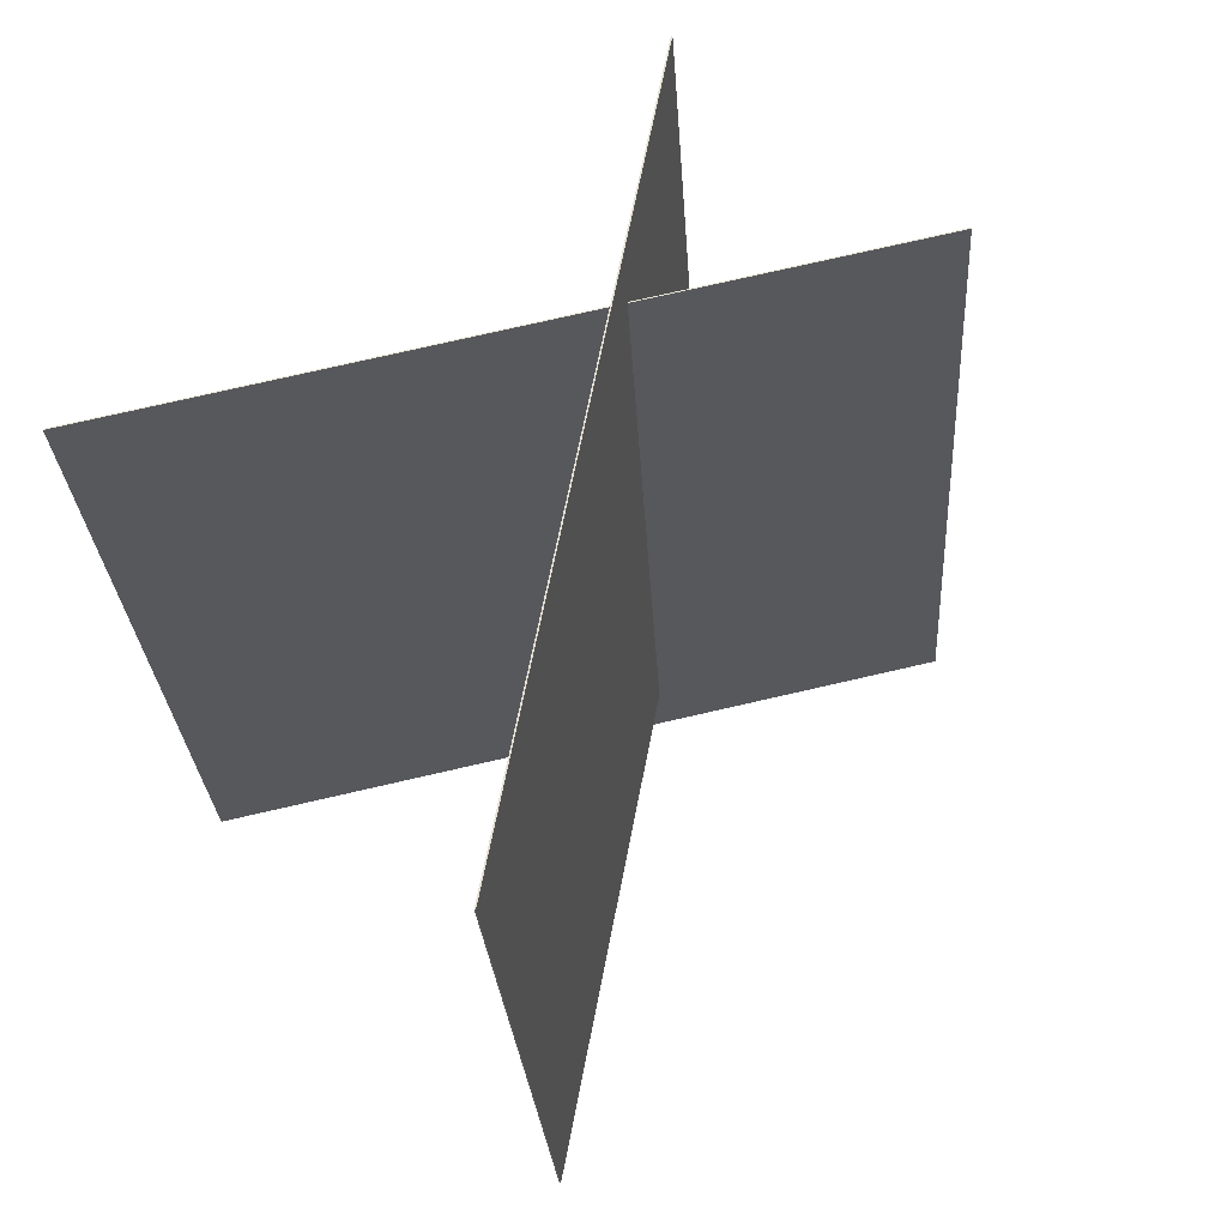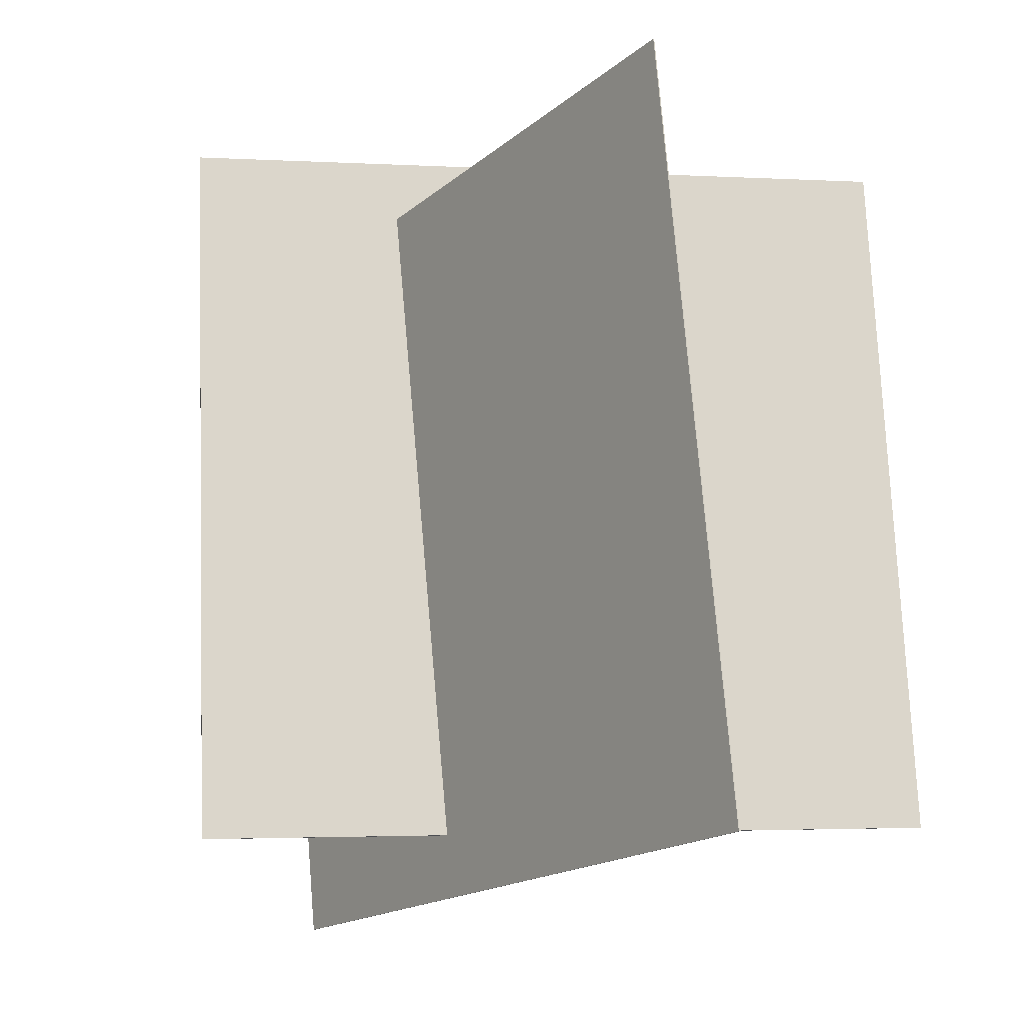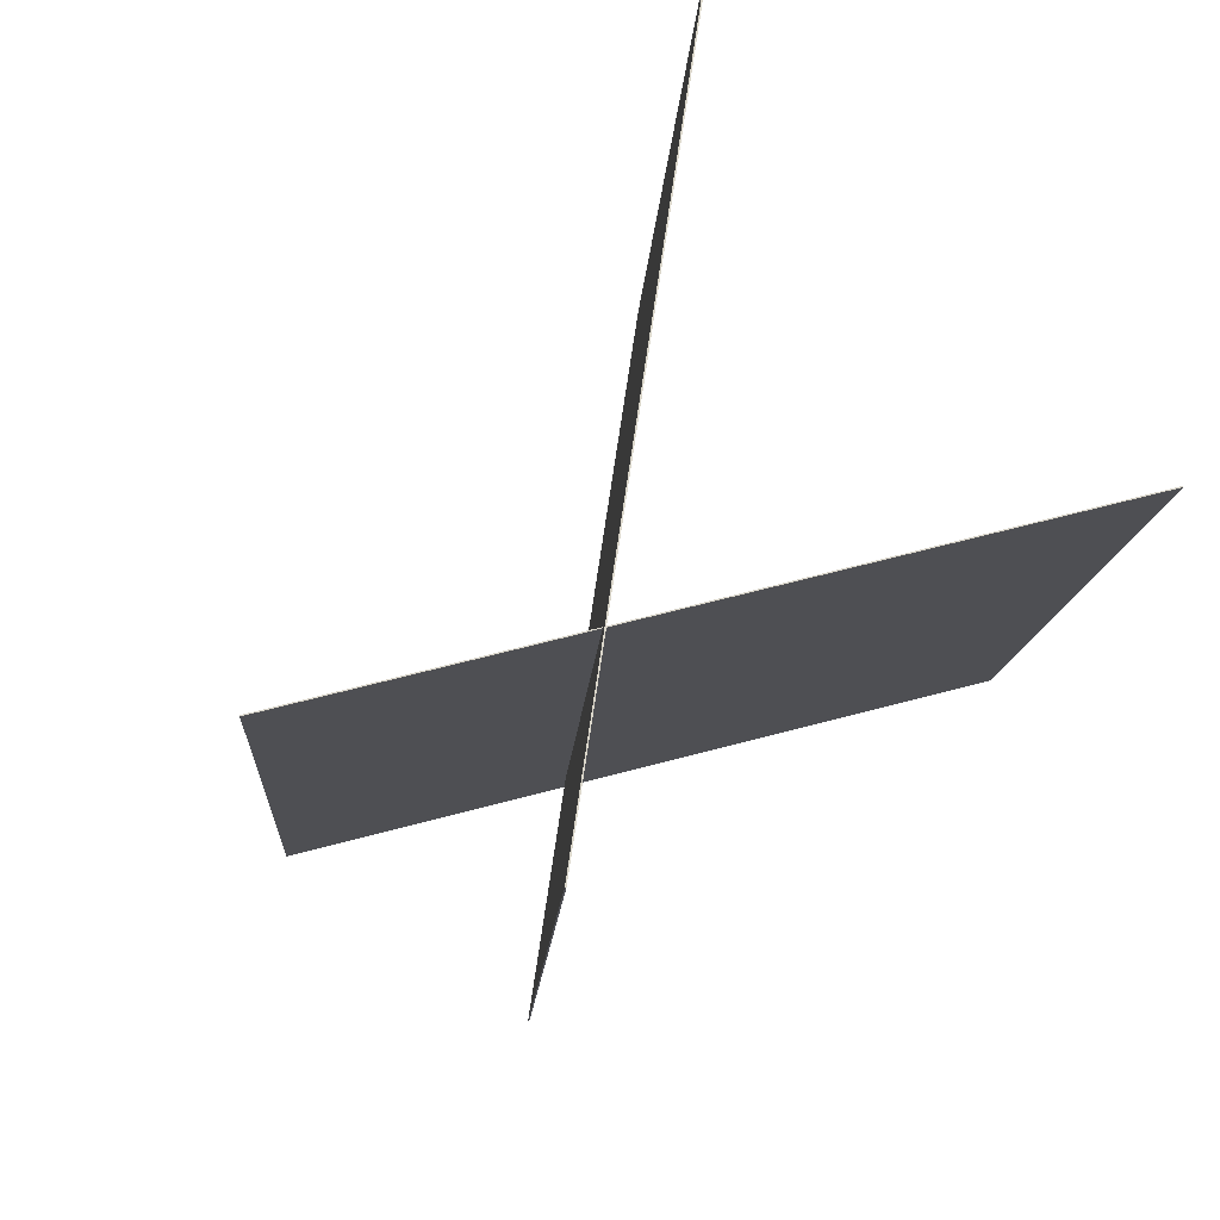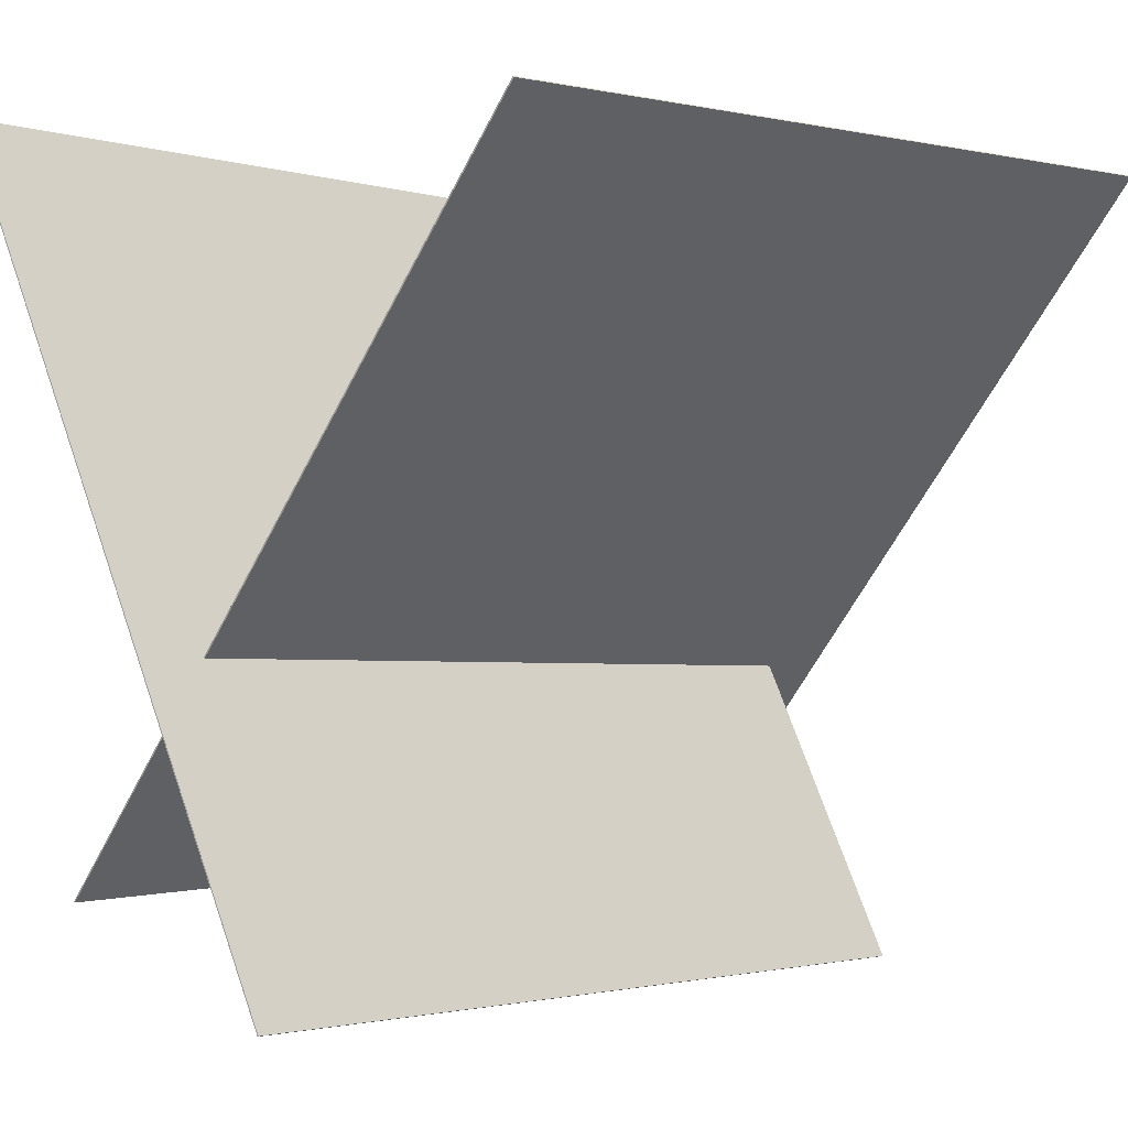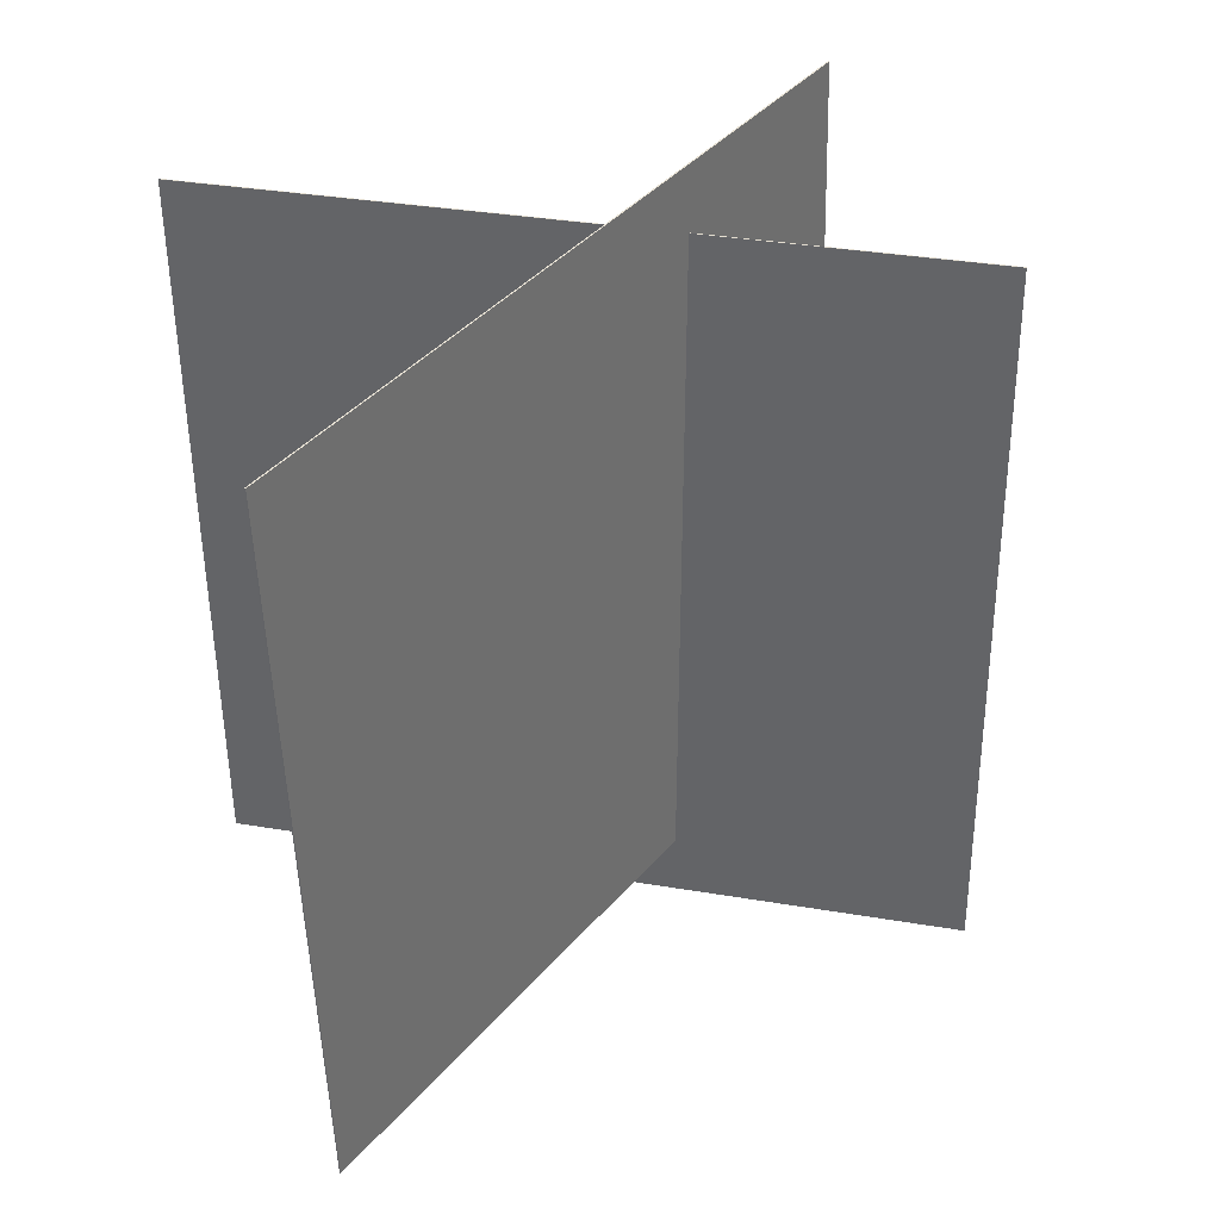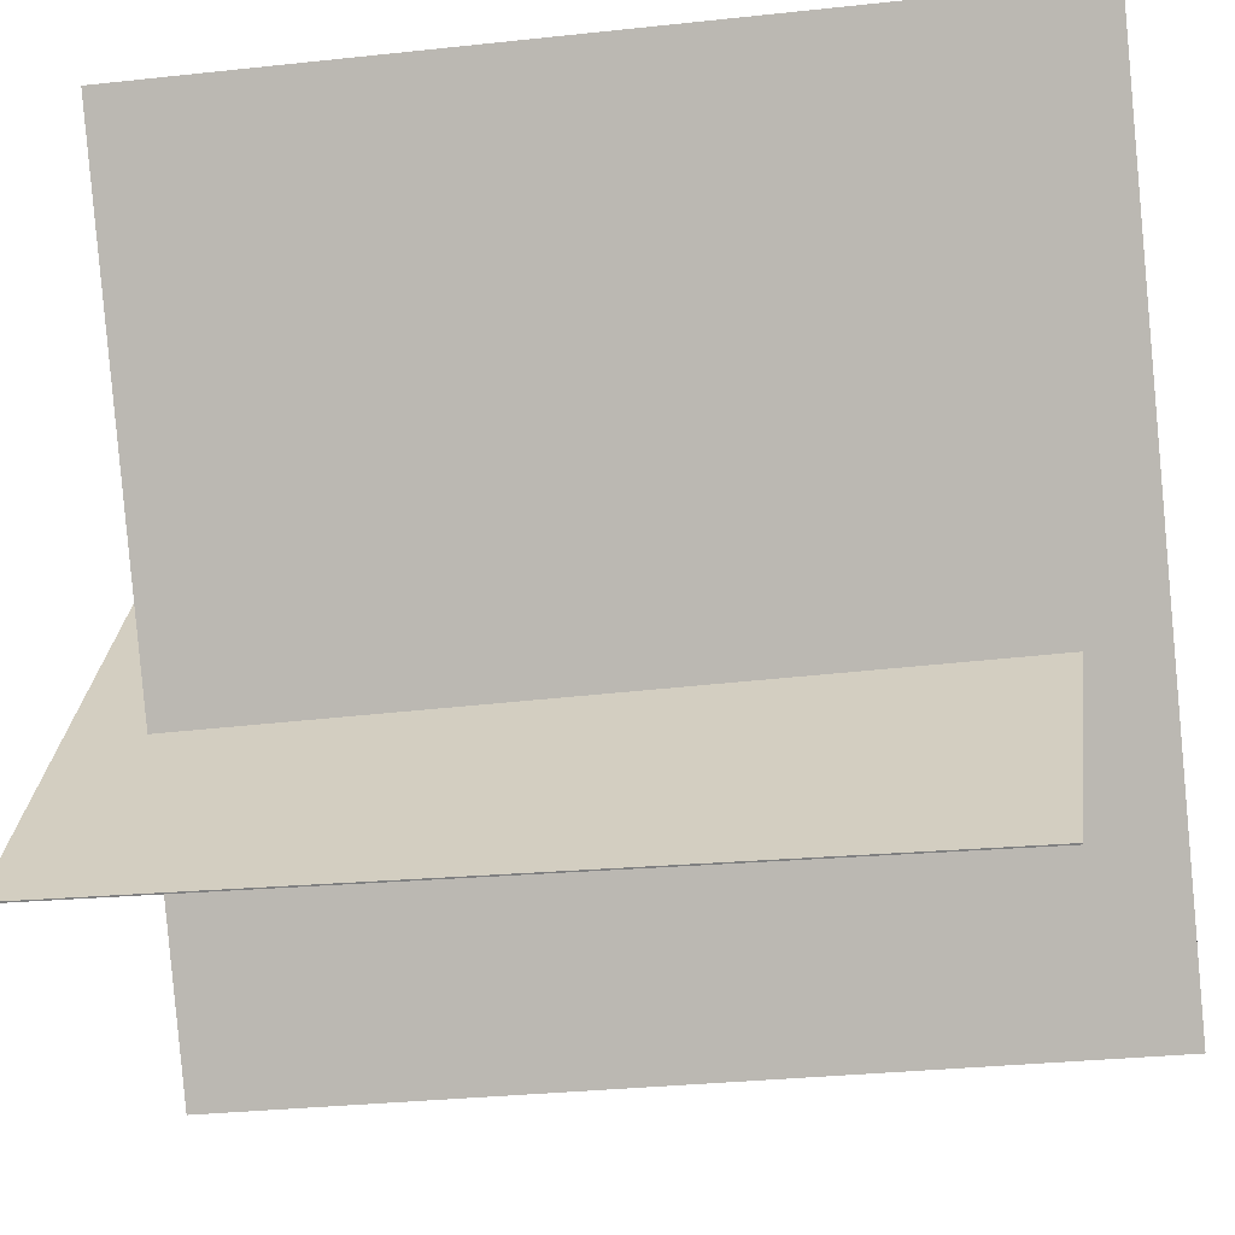
<metadata>
{"format":"obj","ext":"obj","renderer":"f3d","projection":"perspective","resolution":1024,"background":"white","views":[{"elev":67.6,"azim":50.1,"up":"+Y"},{"elev":-20.5,"azim":-60.6,"up":"+Y"},{"elev":70.4,"azim":-132.4,"up":"+Y"},{"elev":-0.0,"azim":48.7,"up":"+Z"},{"elev":44.0,"azim":75.5,"up":"+Y"},{"elev":-22.2,"azim":-74.0,"up":"+Z"}]}
</metadata>
<code>
v -0.3056 0.5553 -0.3082
v -0.3069 0.5551 -0.3071
v 0.3108 0.6075 0.4471
v 0.3095 0.6074 0.4482
v -0.219 -0.4 -0.3128
v -0.2203 -0.4001 -0.3117
v 0.3974 -0.3477 0.4425
v 0.3961 -0.3478 0.4436
f 1.0 7.0 5.0
f 1.0 3.0 7.0
f 1.0 4.0 3.0
f 1.0 2.0 4.0
f 3.0 8.0 7.0
f 3.0 4.0 8.0
f 5.0 7.0 8.0
f 5.0 8.0 6.0
f 1.0 5.0 6.0
f 1.0 6.0 2.0
f 2.0 6.0 8.0
f 2.0 8.0 4.0
v 0.1645 -0.4501 -0.396
v -0.2805 -0.4867 0.4689
v 0.04292 0.4997 -0.4183
v -0.4021 0.463 0.4466
v 0.1657 -0.4499 -0.3953
v -0.2793 -0.4865 0.4696
v 0.04416 0.4999 -0.4177
v -0.4009 0.4632 0.4473
f 9.0 15.0 13.0
f 9.0 11.0 15.0
f 9.0 12.0 11.0
f 9.0 10.0 12.0
f 11.0 16.0 15.0
f 11.0 12.0 16.0
f 13.0 15.0 16.0
f 13.0 16.0 14.0
f 9.0 13.0 14.0
f 9.0 14.0 10.0
f 10.0 14.0 16.0
f 10.0 16.0 12.0

</code>
